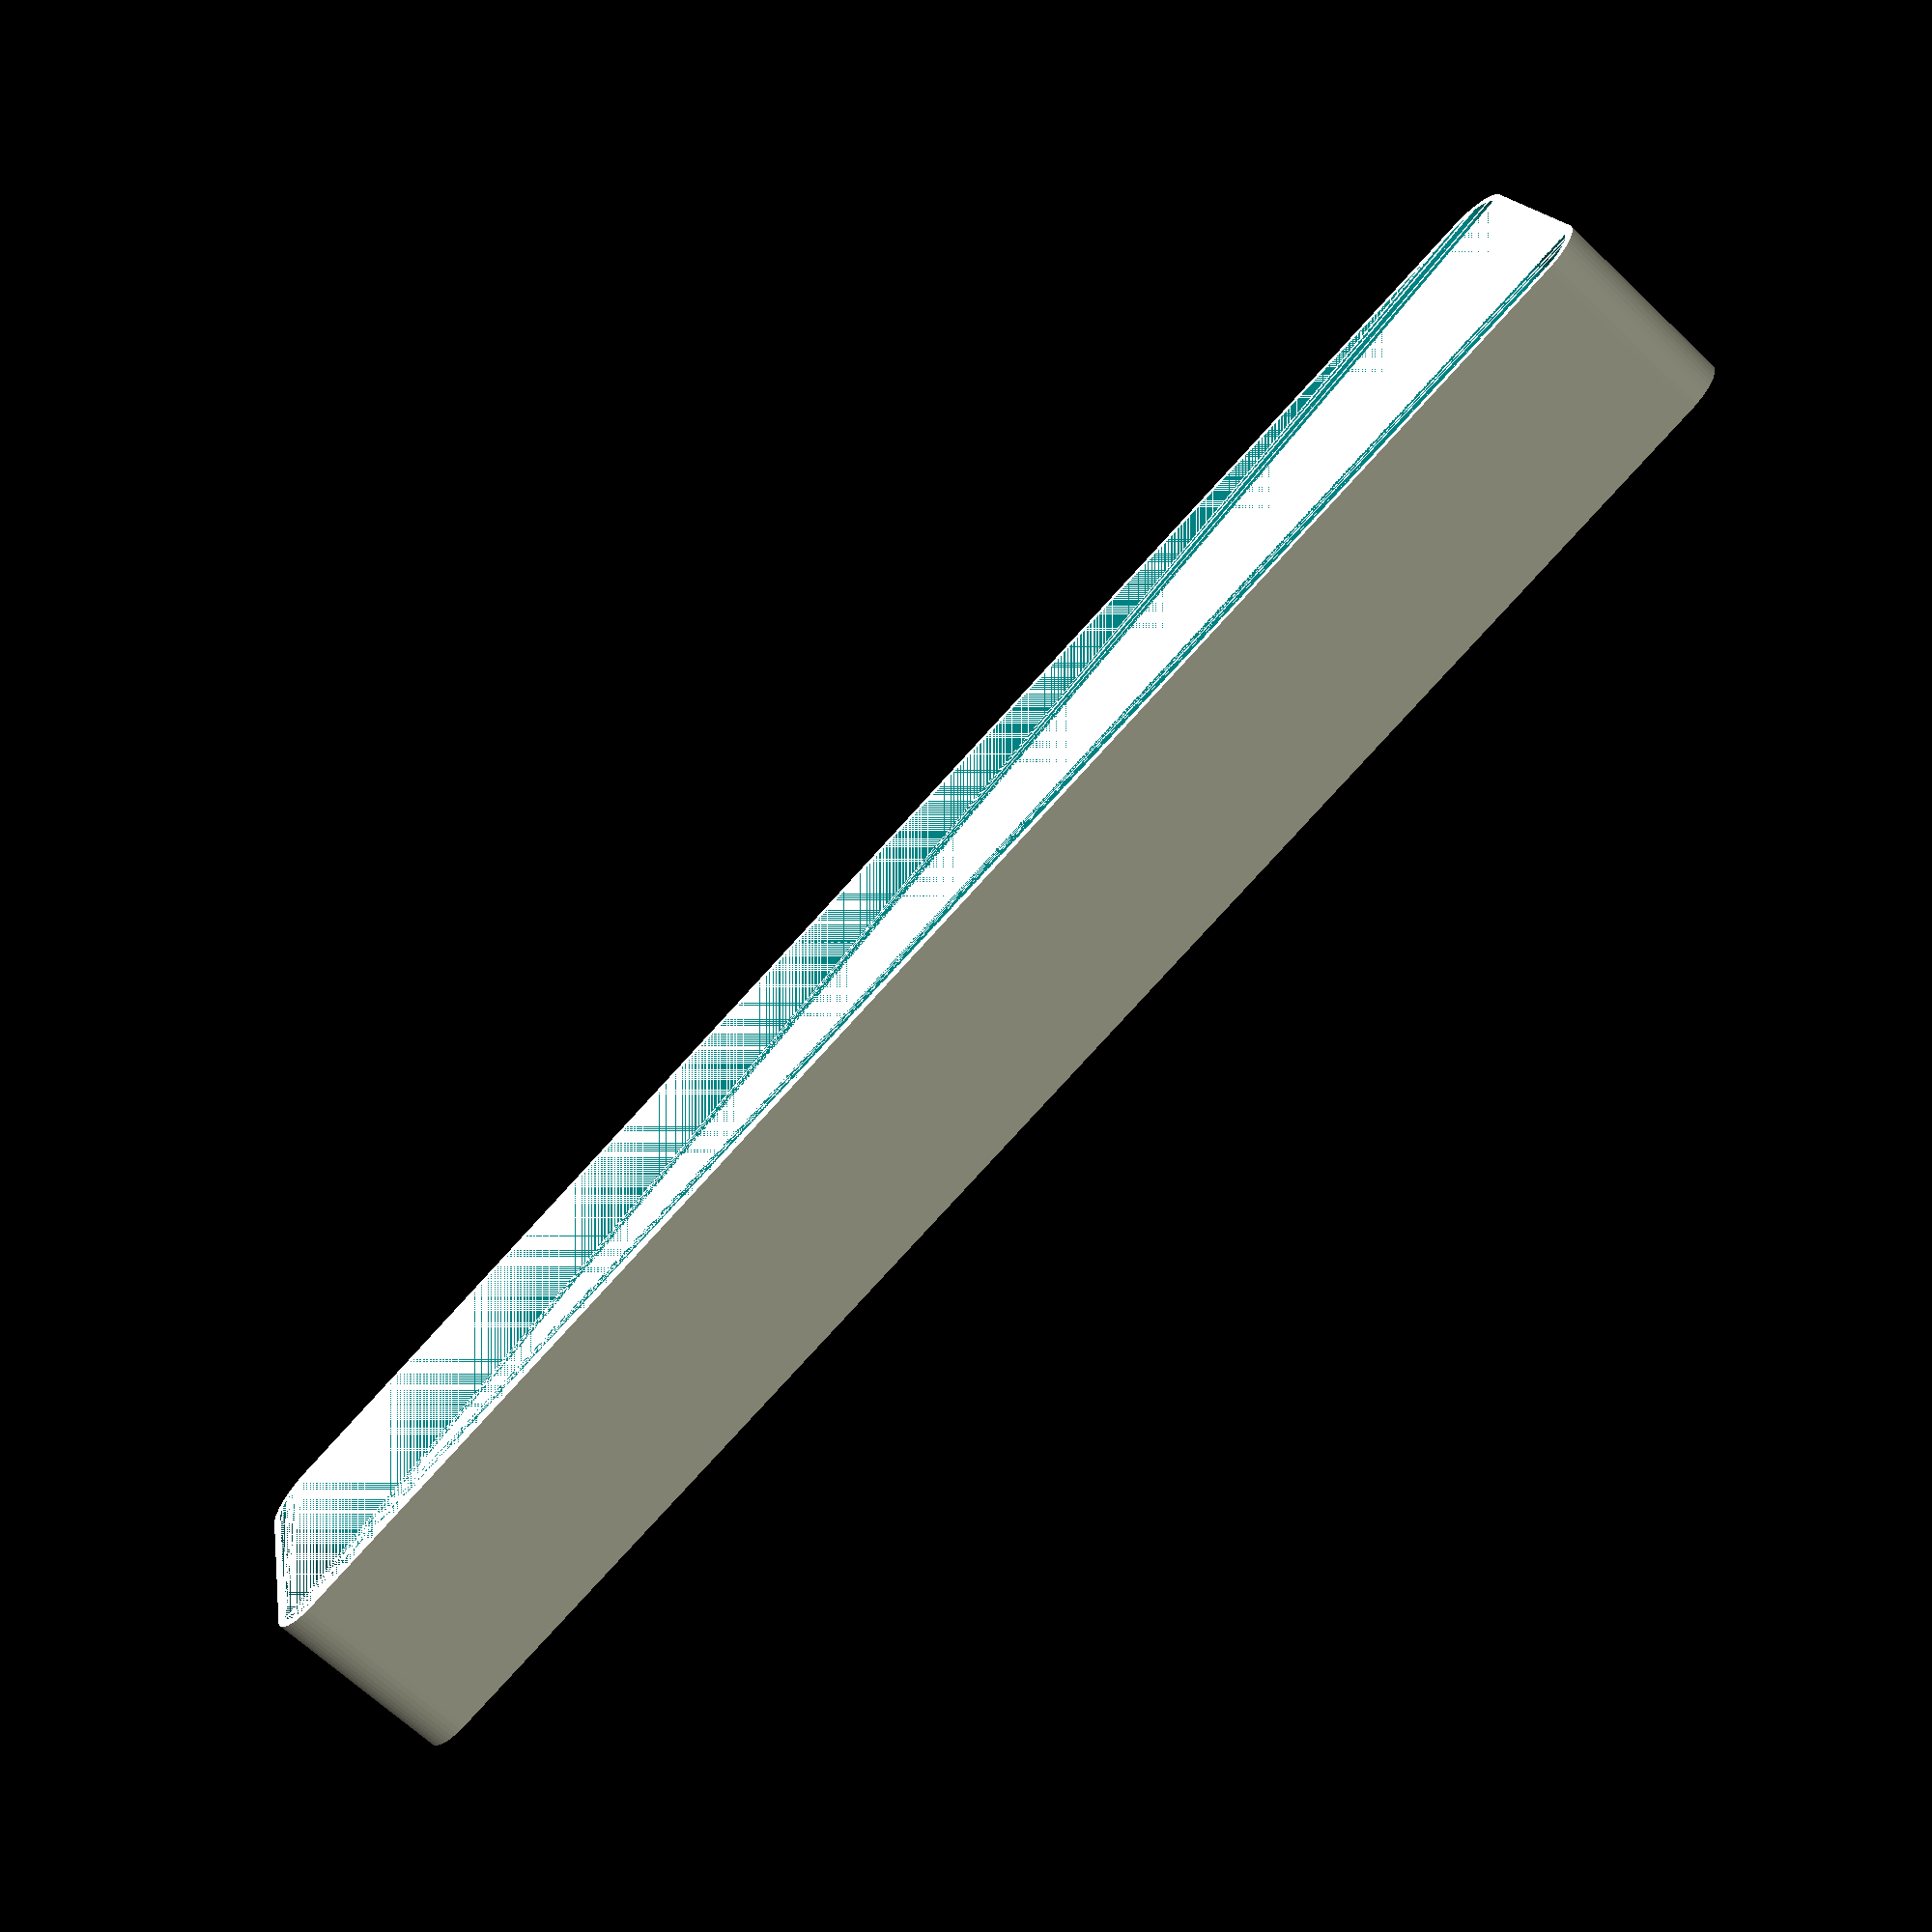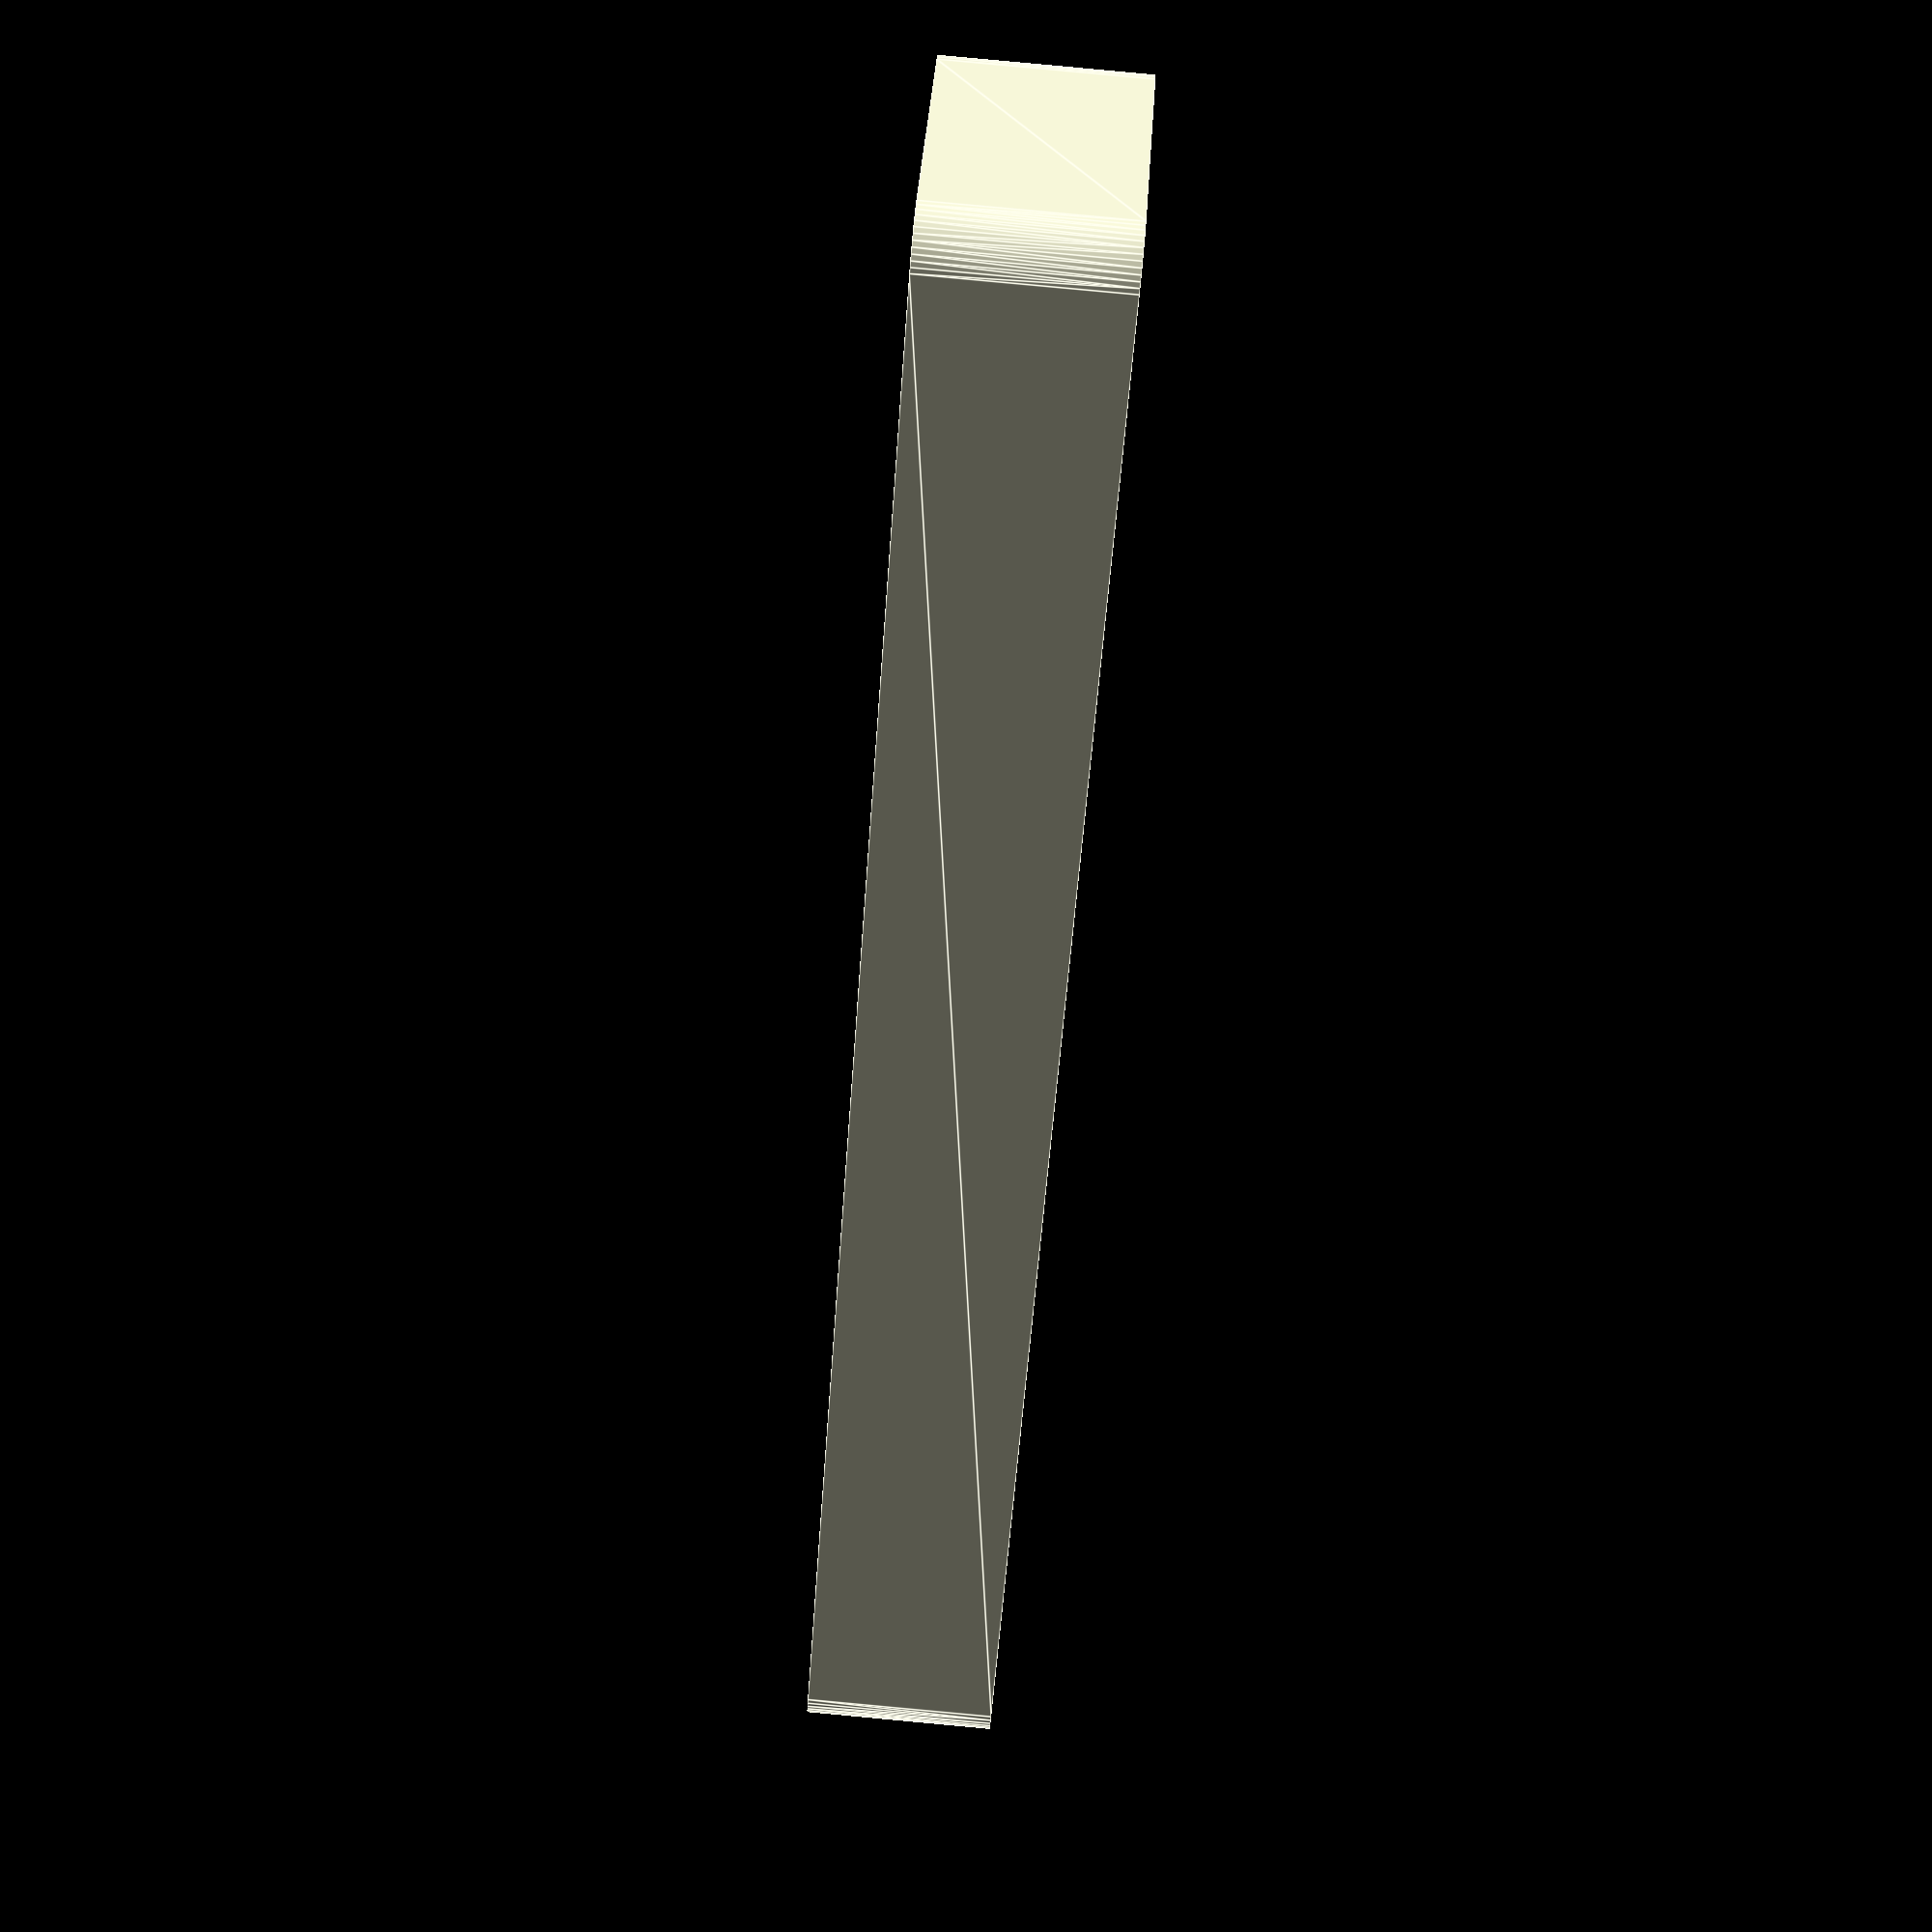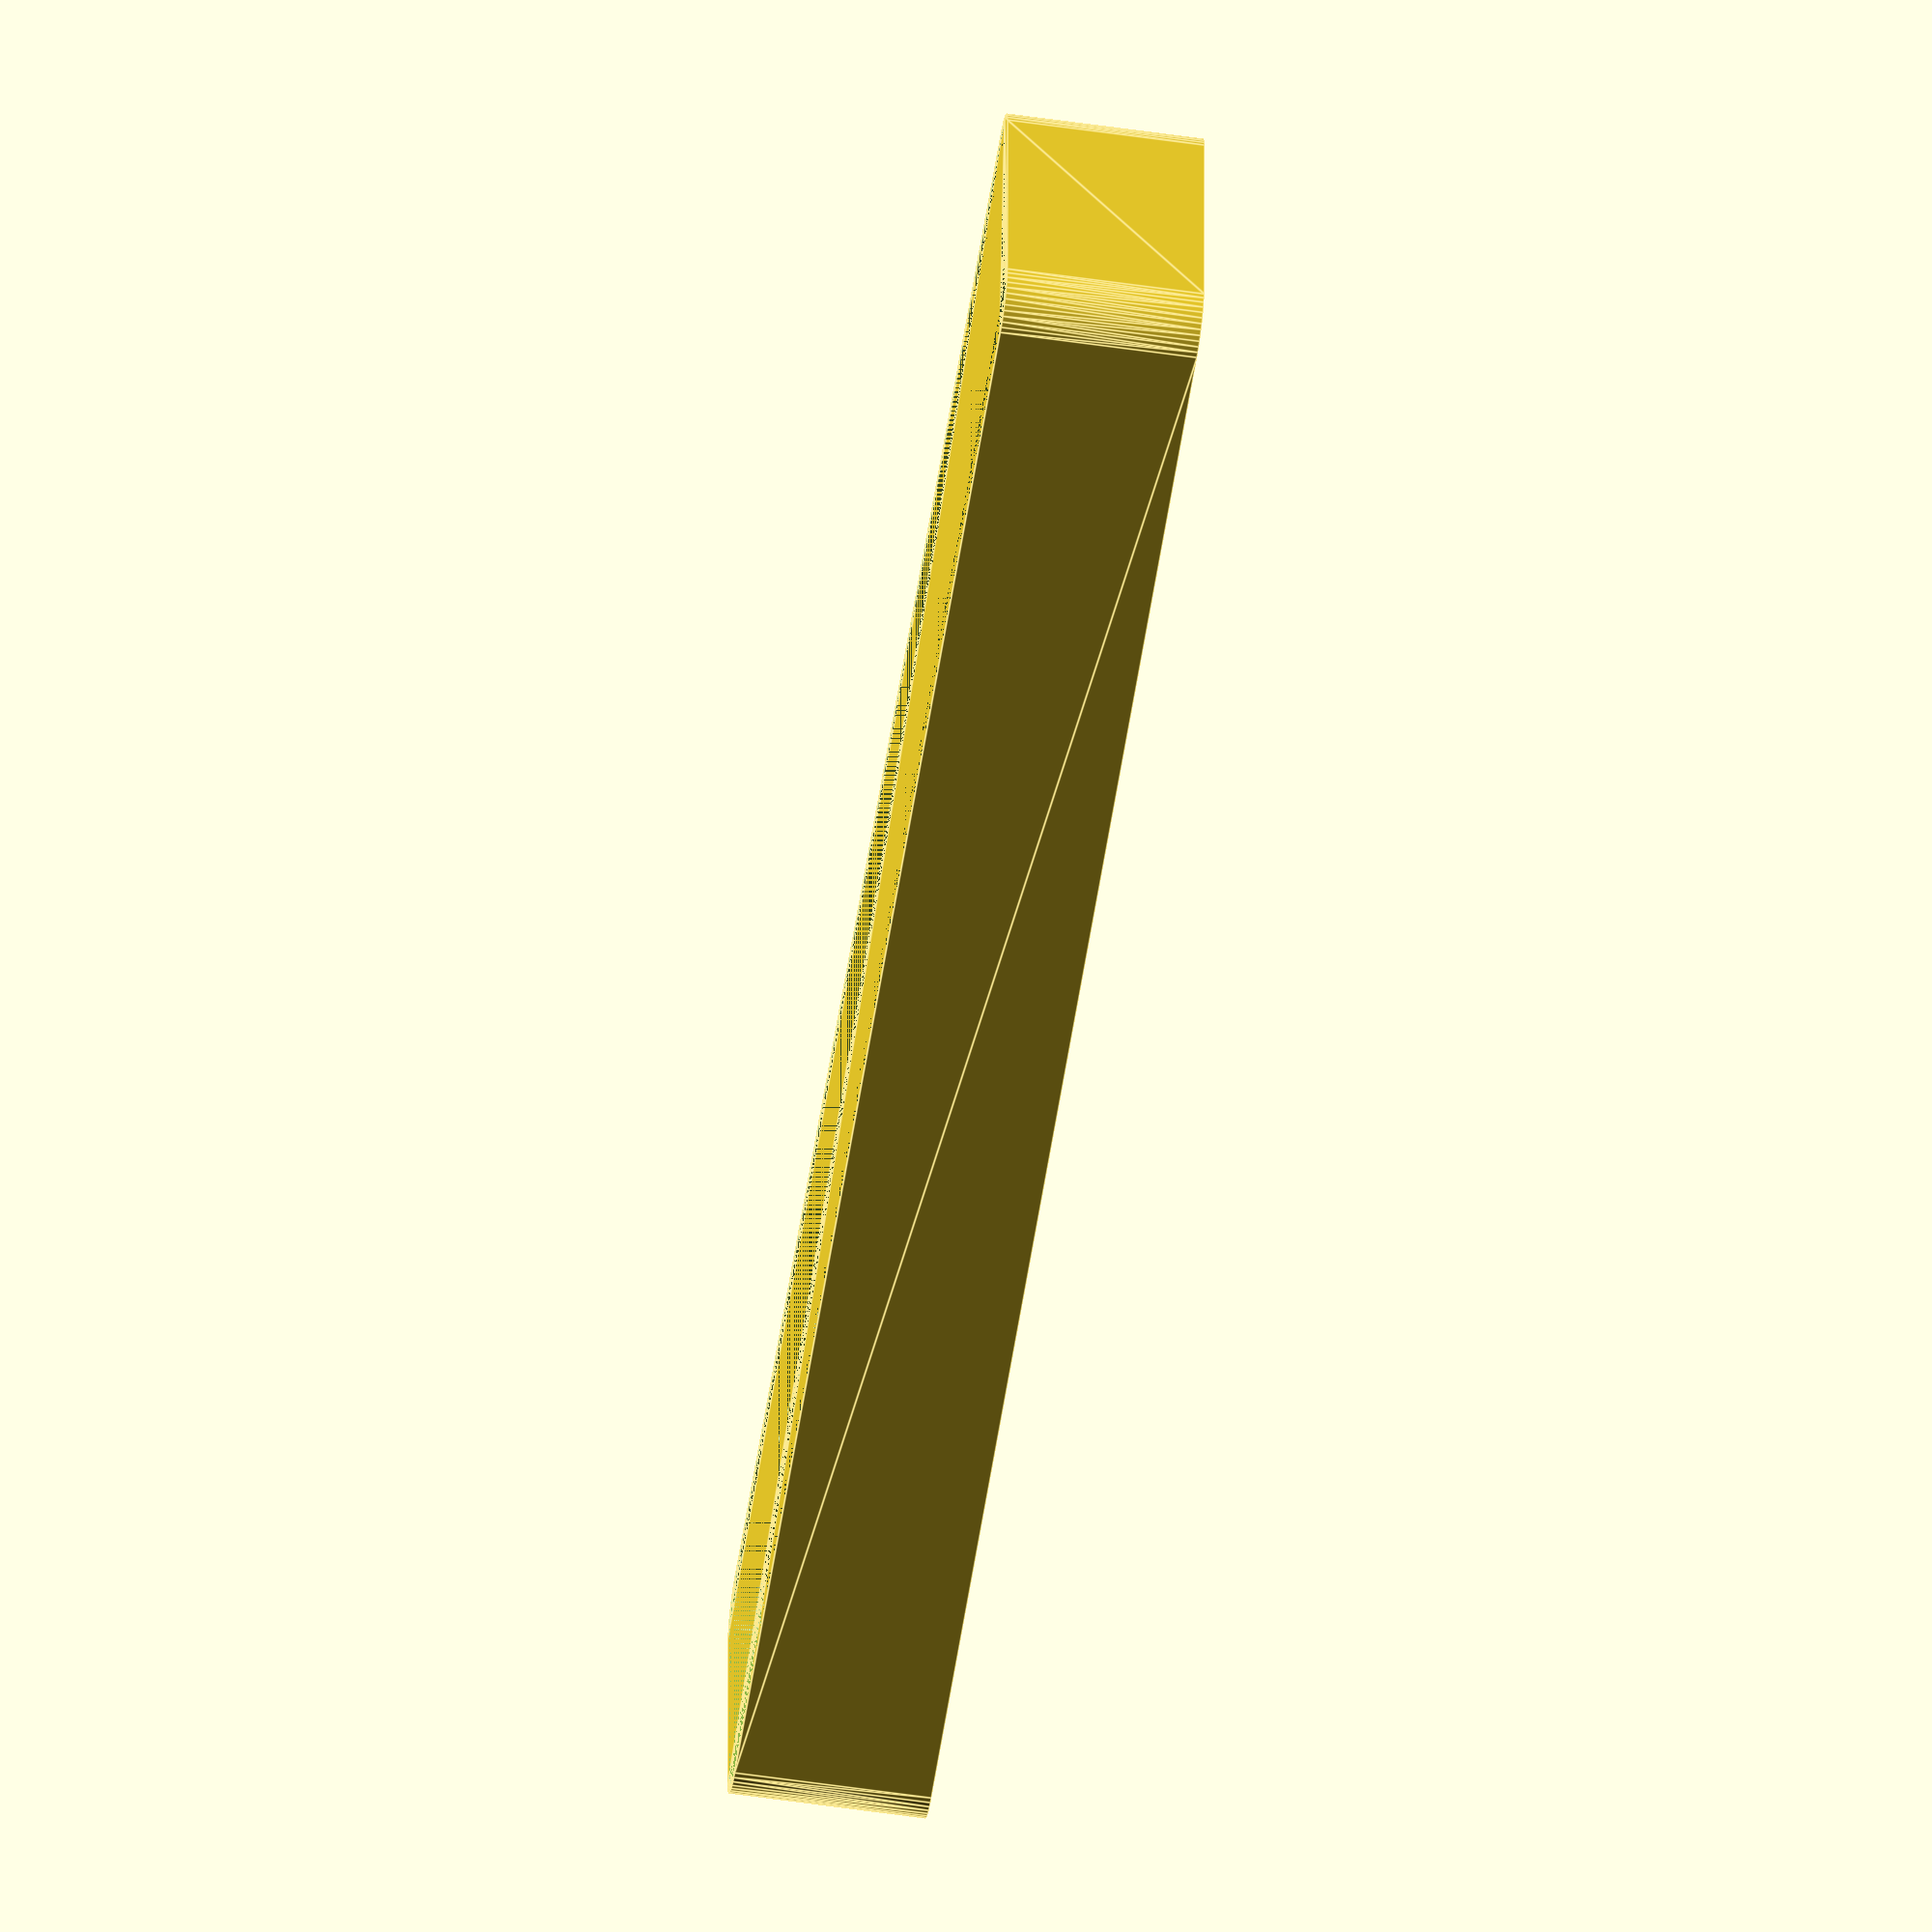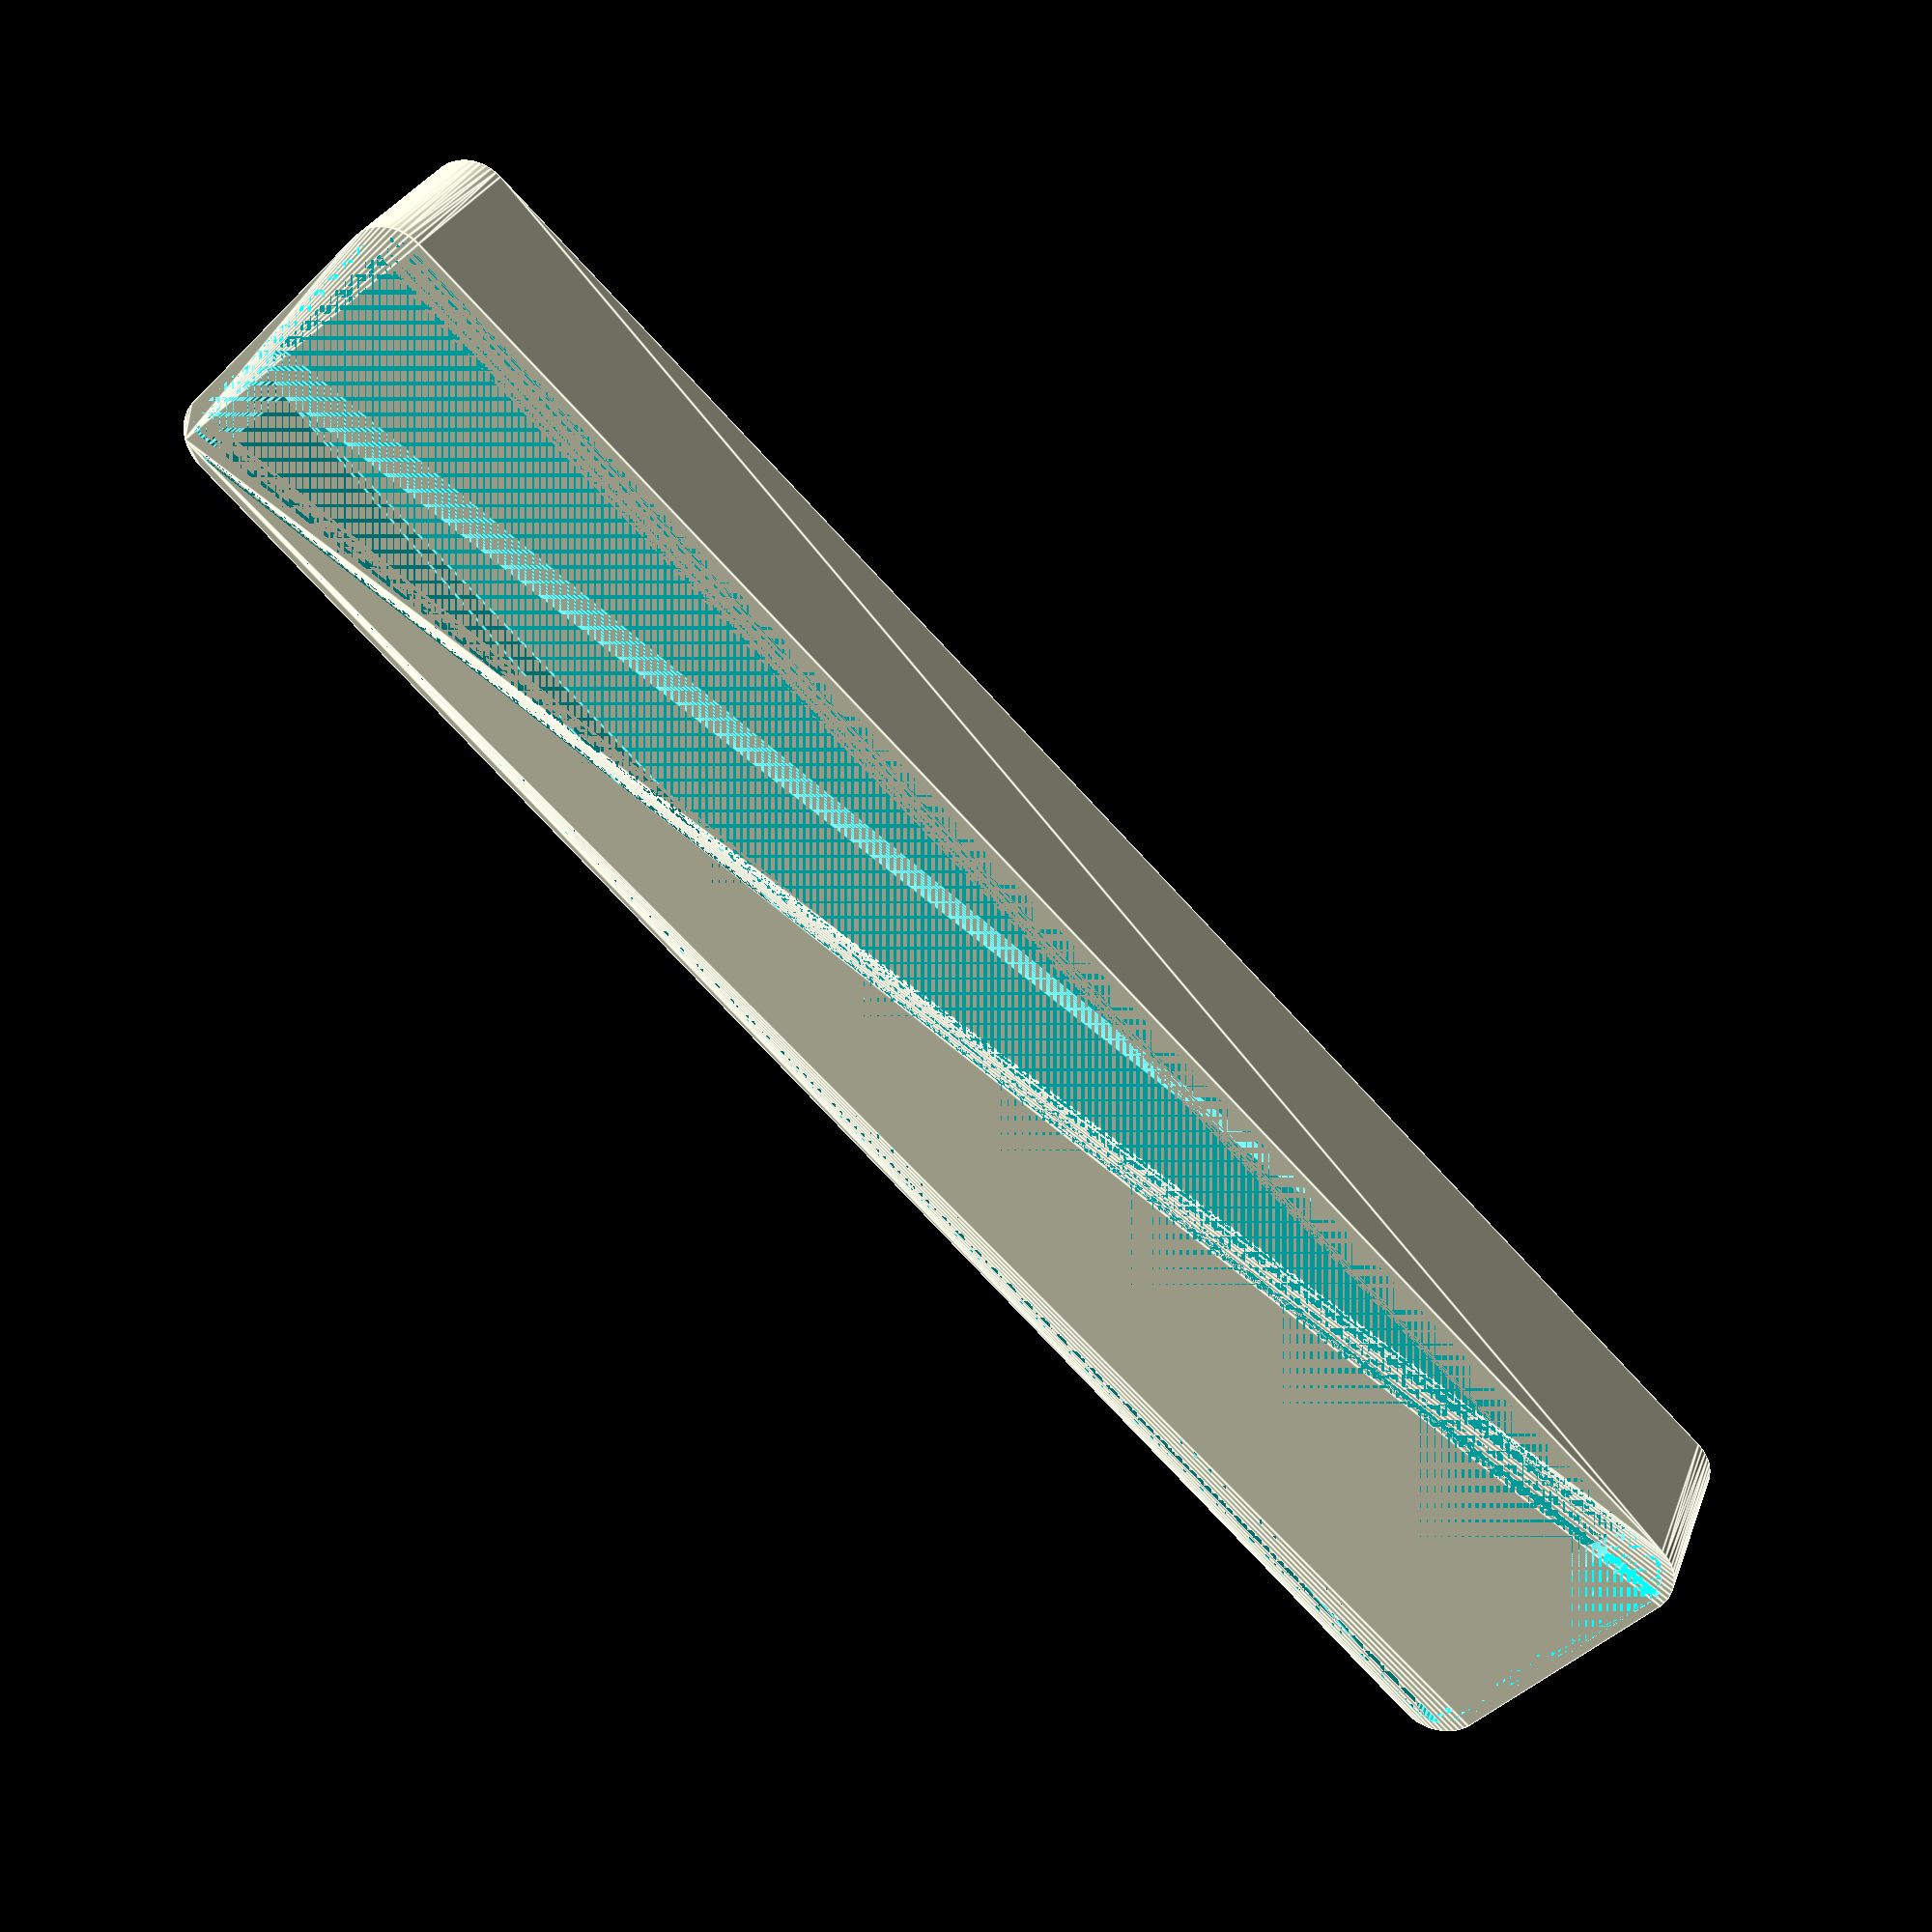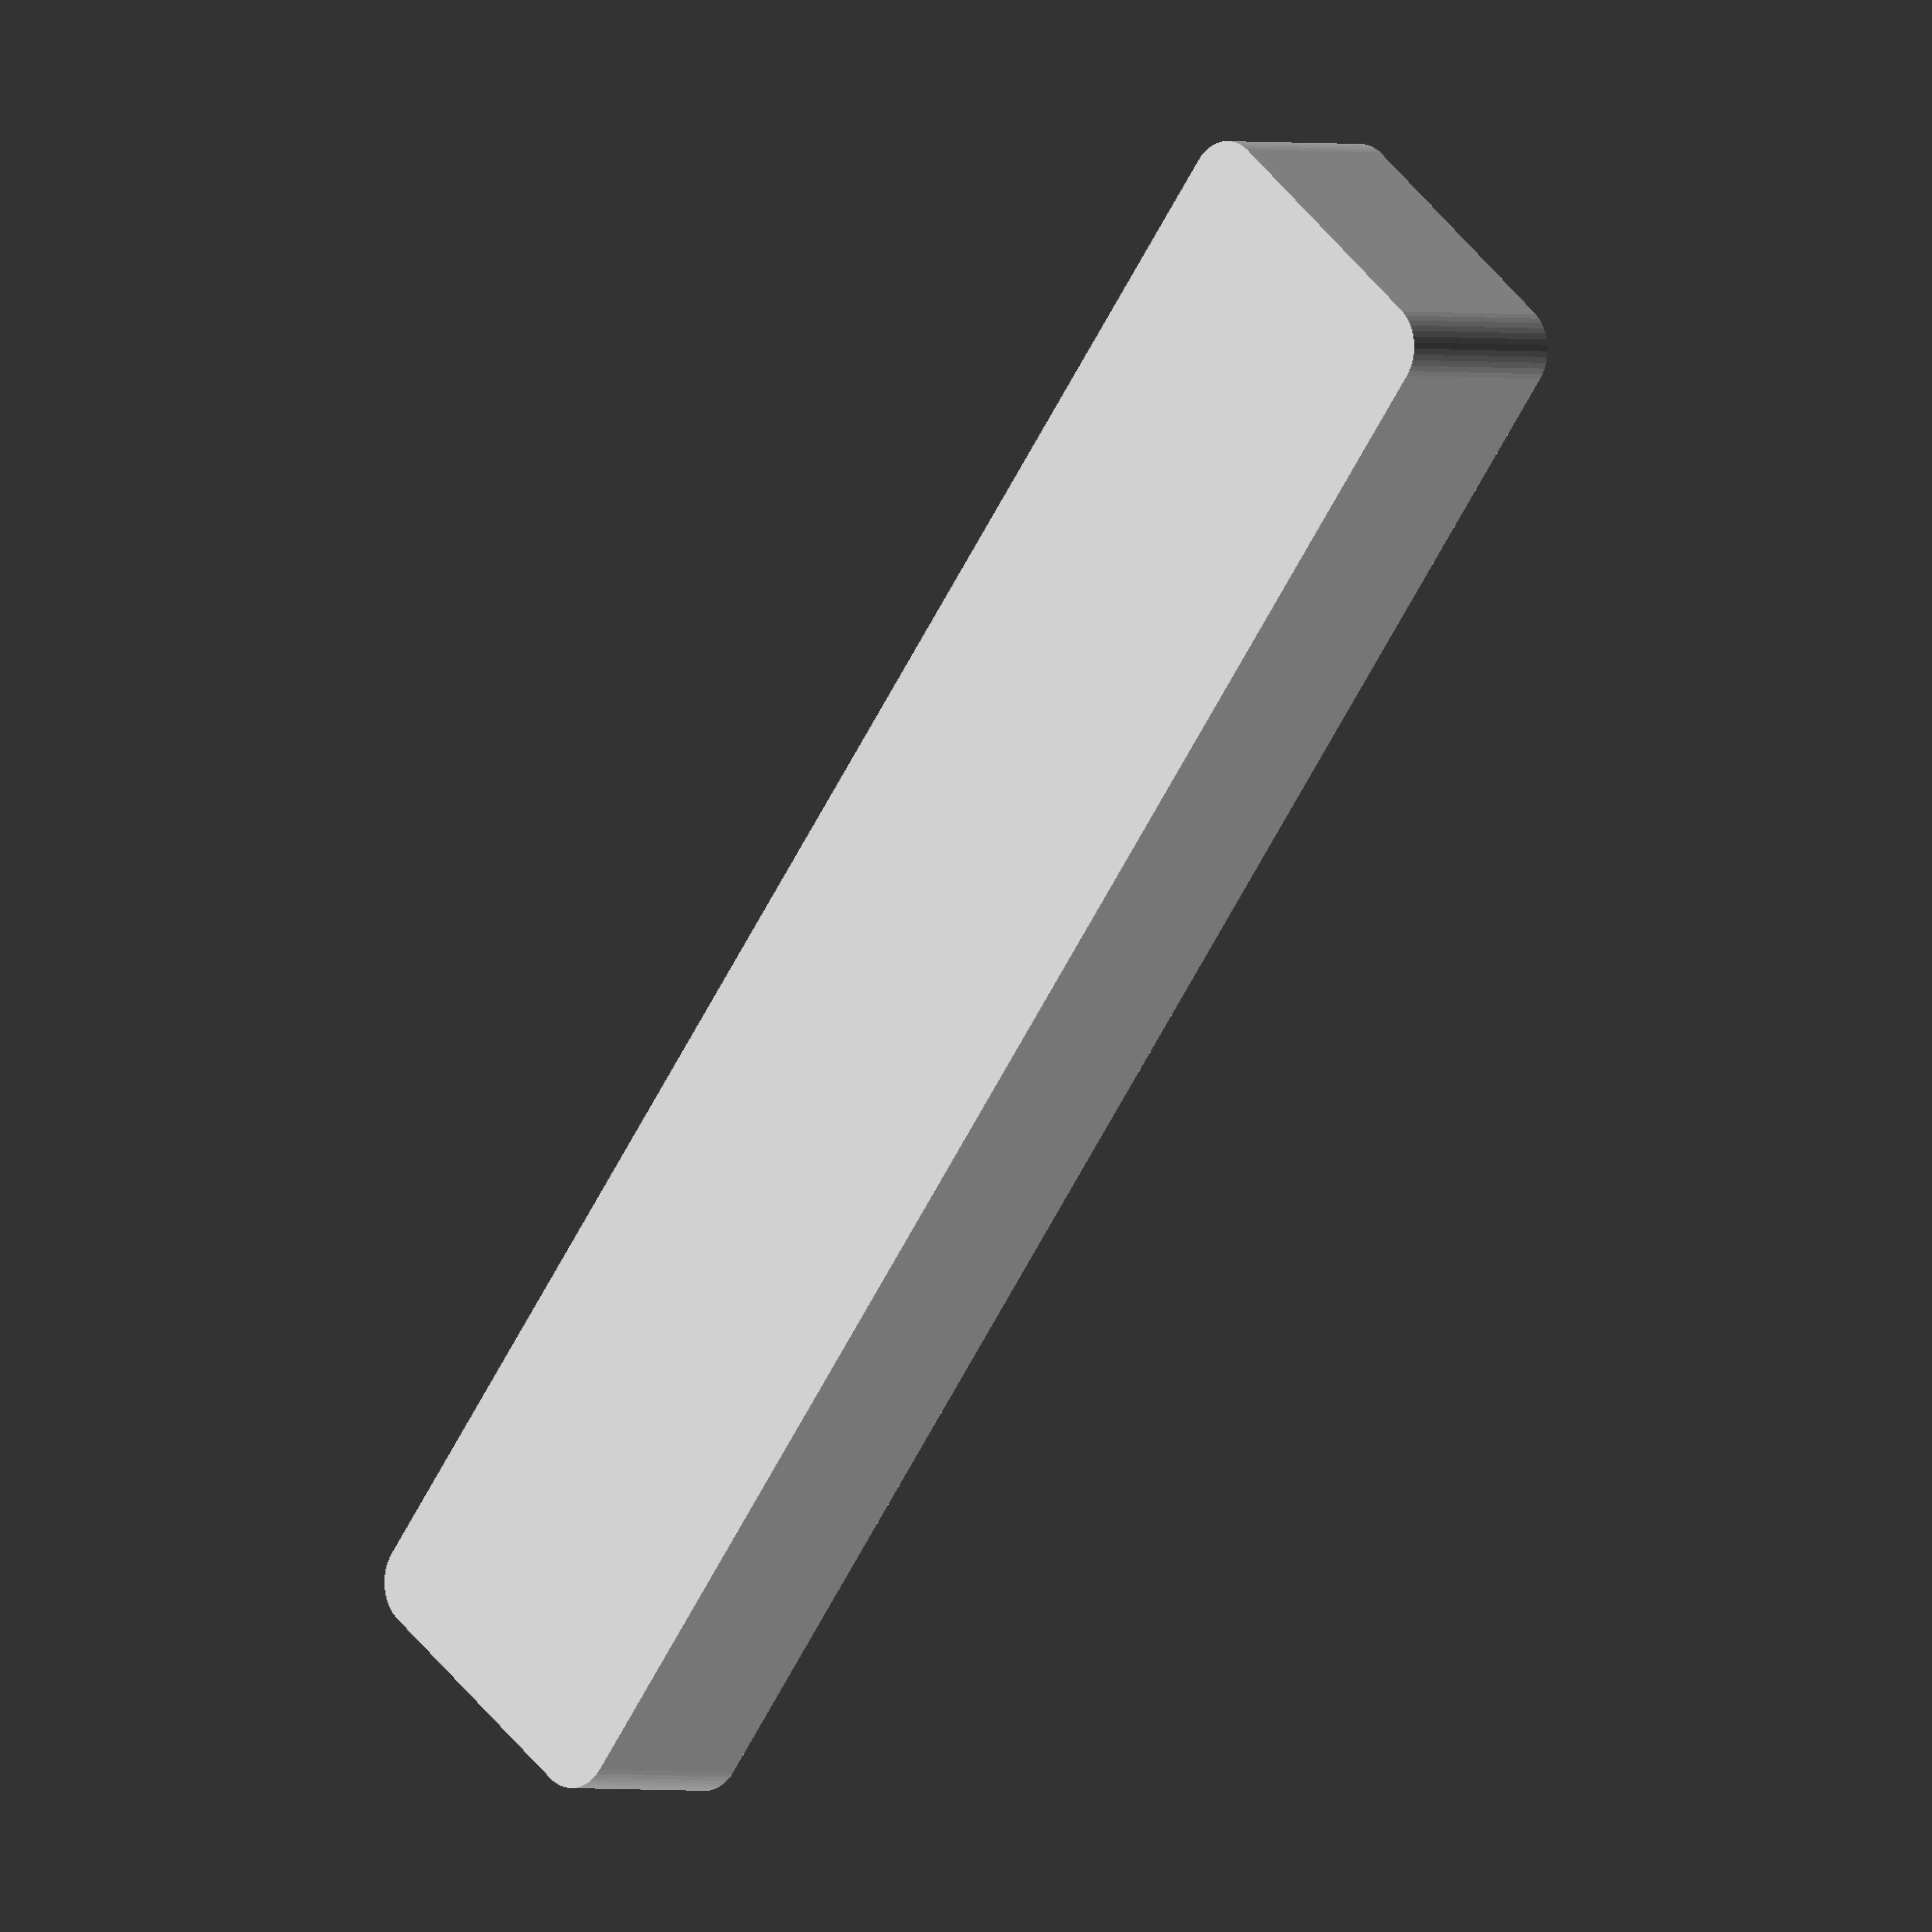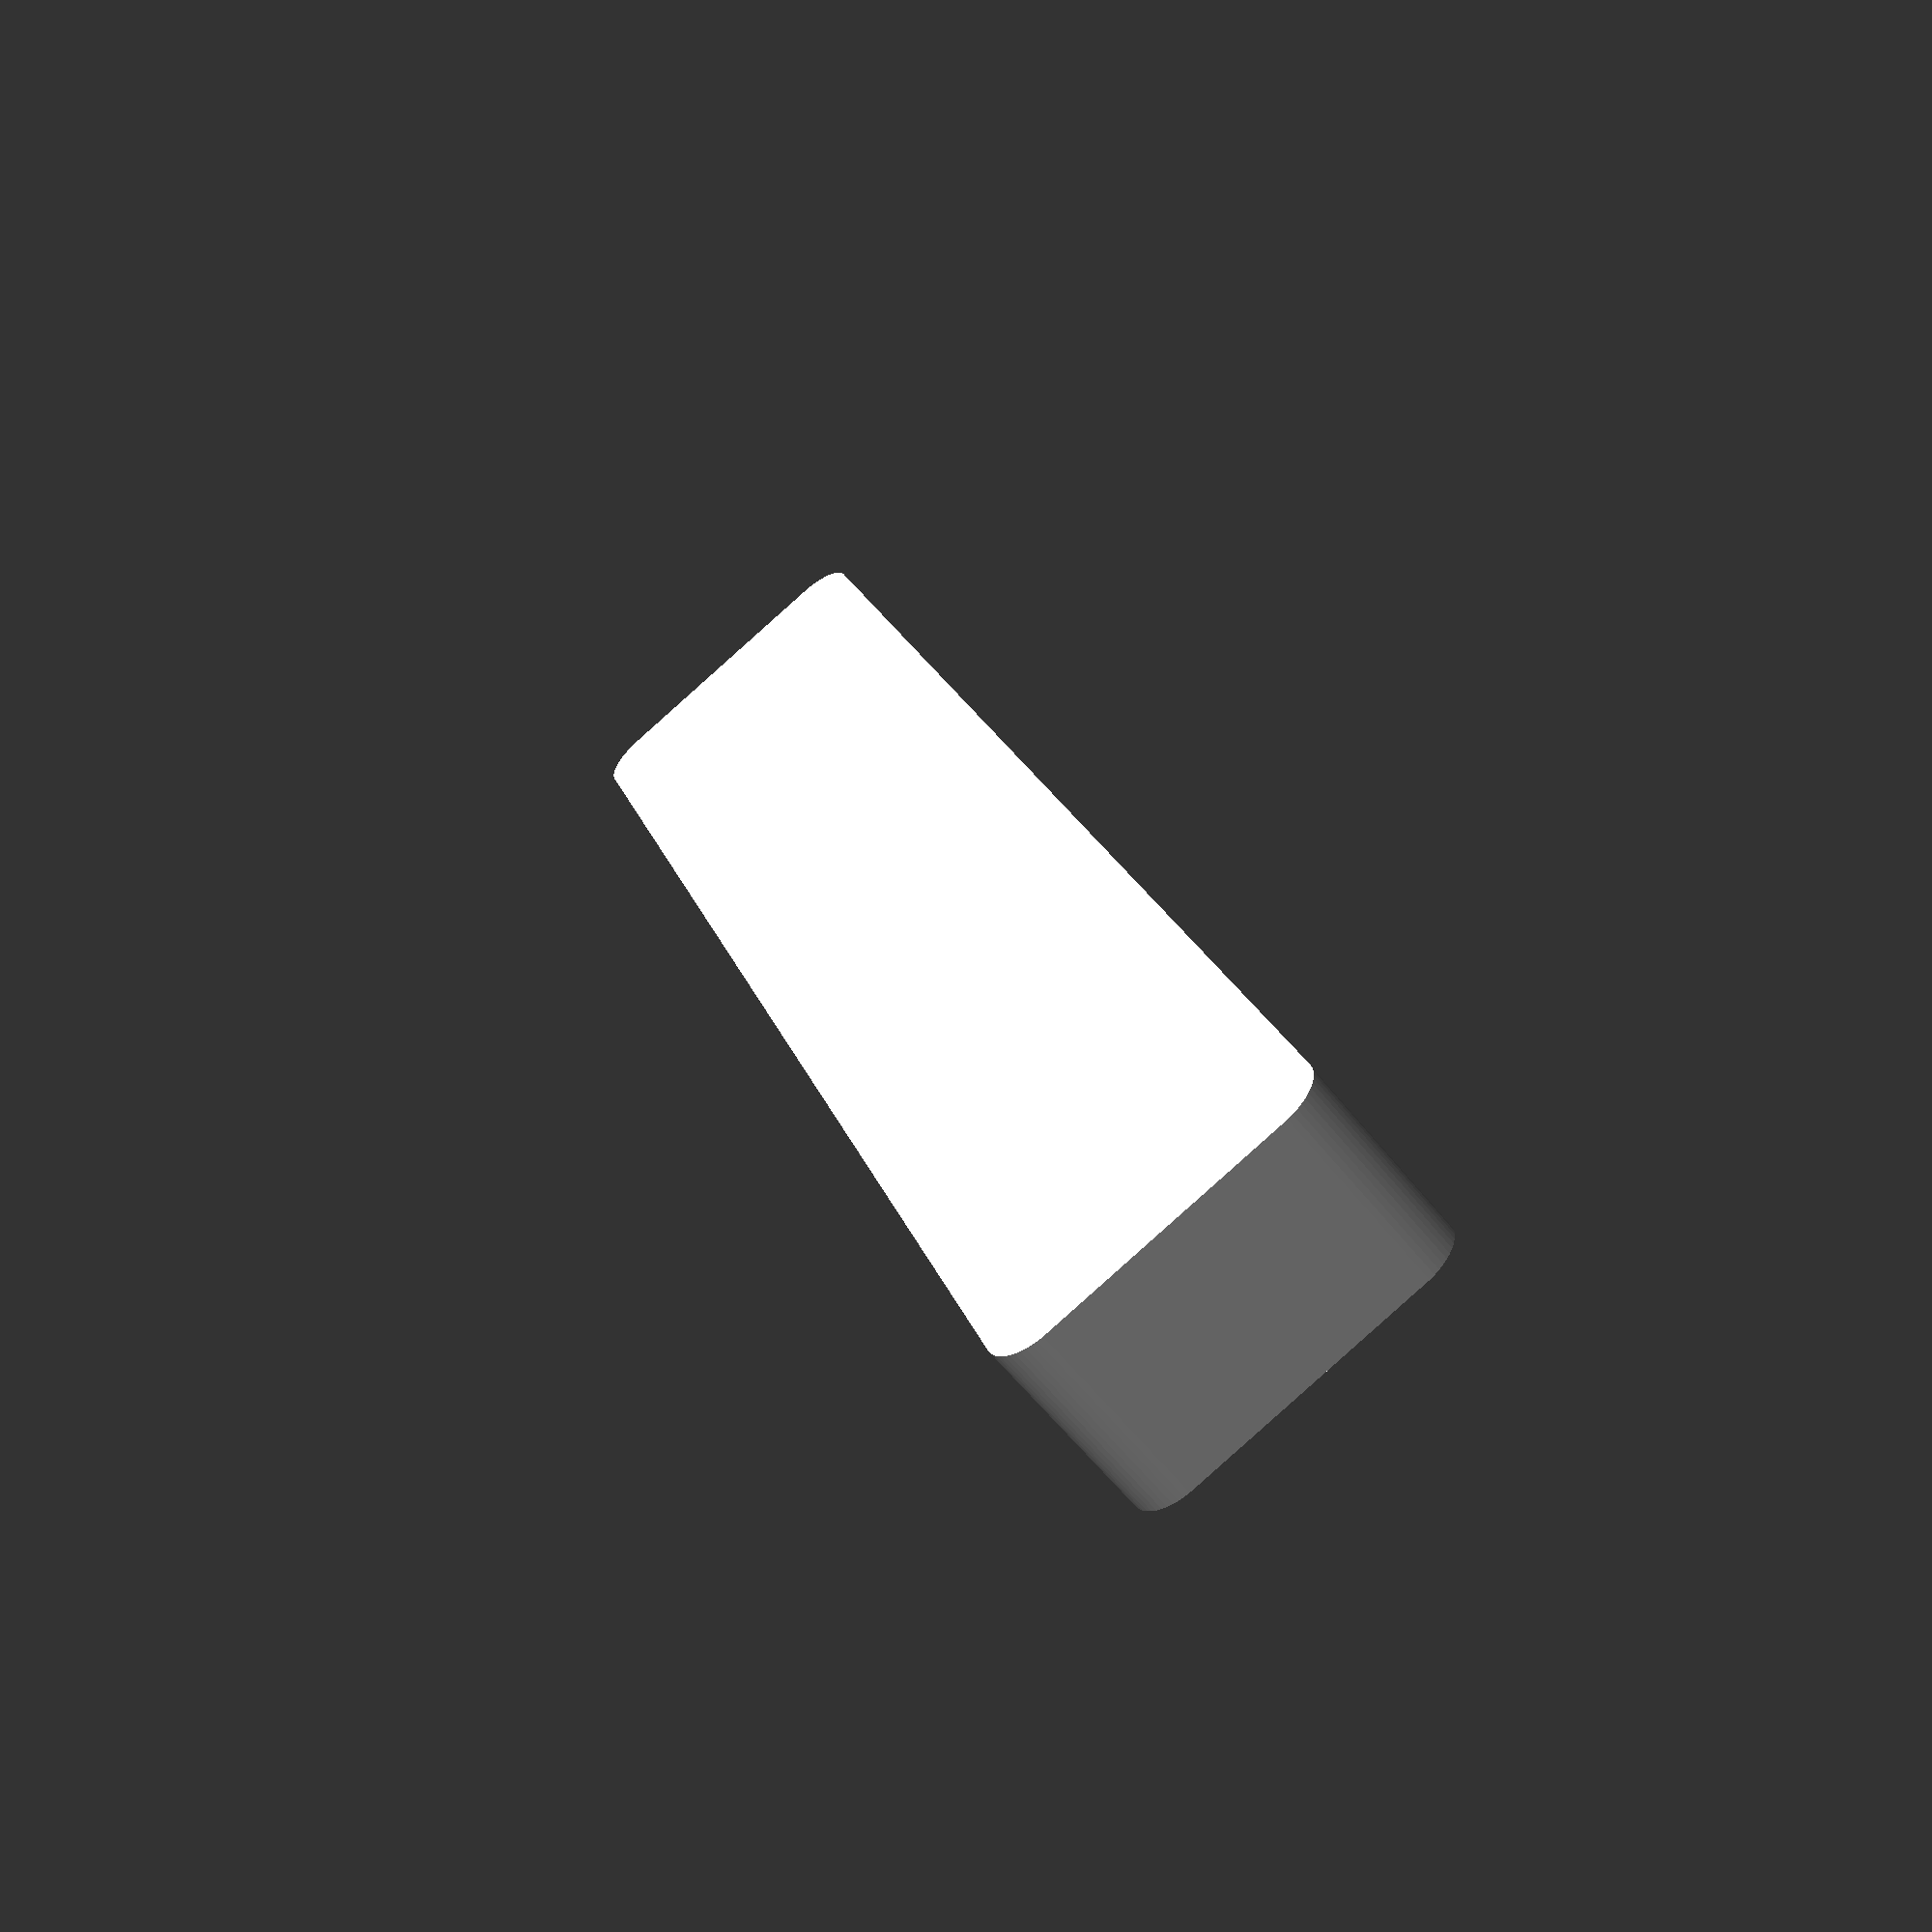
<openscad>
$fn = 50;


difference() {
	union() {
		hull() {
			translate(v = [-13.7500000000, 92.5000000000, 0]) {
				cylinder(h = 21, r = 5);
			}
			translate(v = [13.7500000000, 92.5000000000, 0]) {
				cylinder(h = 21, r = 5);
			}
			translate(v = [-13.7500000000, -92.5000000000, 0]) {
				cylinder(h = 21, r = 5);
			}
			translate(v = [13.7500000000, -92.5000000000, 0]) {
				cylinder(h = 21, r = 5);
			}
		}
	}
	union() {
		translate(v = [0, 0, 2]) {
			hull() {
				translate(v = [-13.7500000000, 92.5000000000, 0]) {
					cylinder(h = 19, r = 4);
				}
				translate(v = [13.7500000000, 92.5000000000, 0]) {
					cylinder(h = 19, r = 4);
				}
				translate(v = [-13.7500000000, -92.5000000000, 0]) {
					cylinder(h = 19, r = 4);
				}
				translate(v = [13.7500000000, -92.5000000000, 0]) {
					cylinder(h = 19, r = 4);
				}
			}
		}
	}
}
</openscad>
<views>
elev=65.4 azim=257.4 roll=46.1 proj=p view=solid
elev=93.7 azim=131.1 roll=84.7 proj=p view=edges
elev=236.5 azim=90.4 roll=98.7 proj=o view=edges
elev=331.5 azim=134.0 roll=17.9 proj=p view=edges
elev=1.1 azim=141.8 roll=222.0 proj=o view=wireframe
elev=60.3 azim=198.0 roll=218.3 proj=p view=wireframe
</views>
